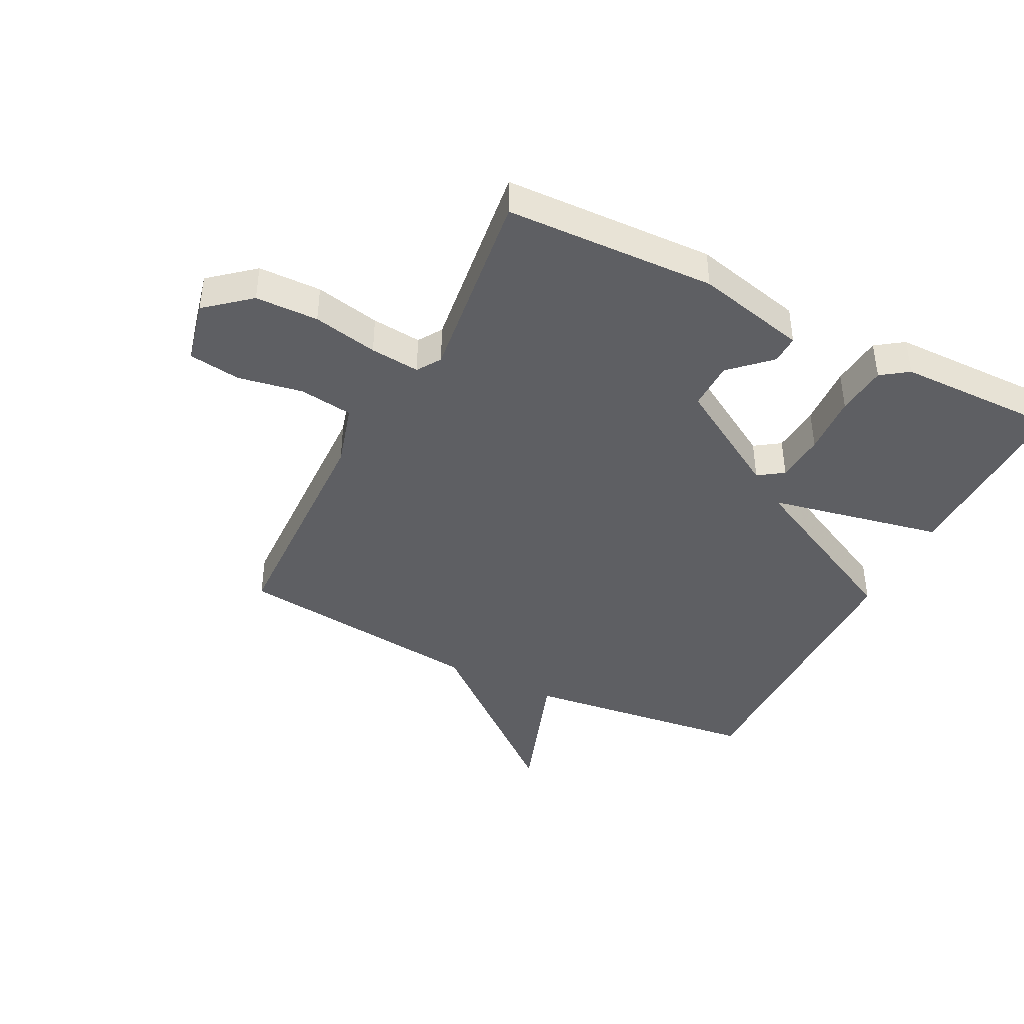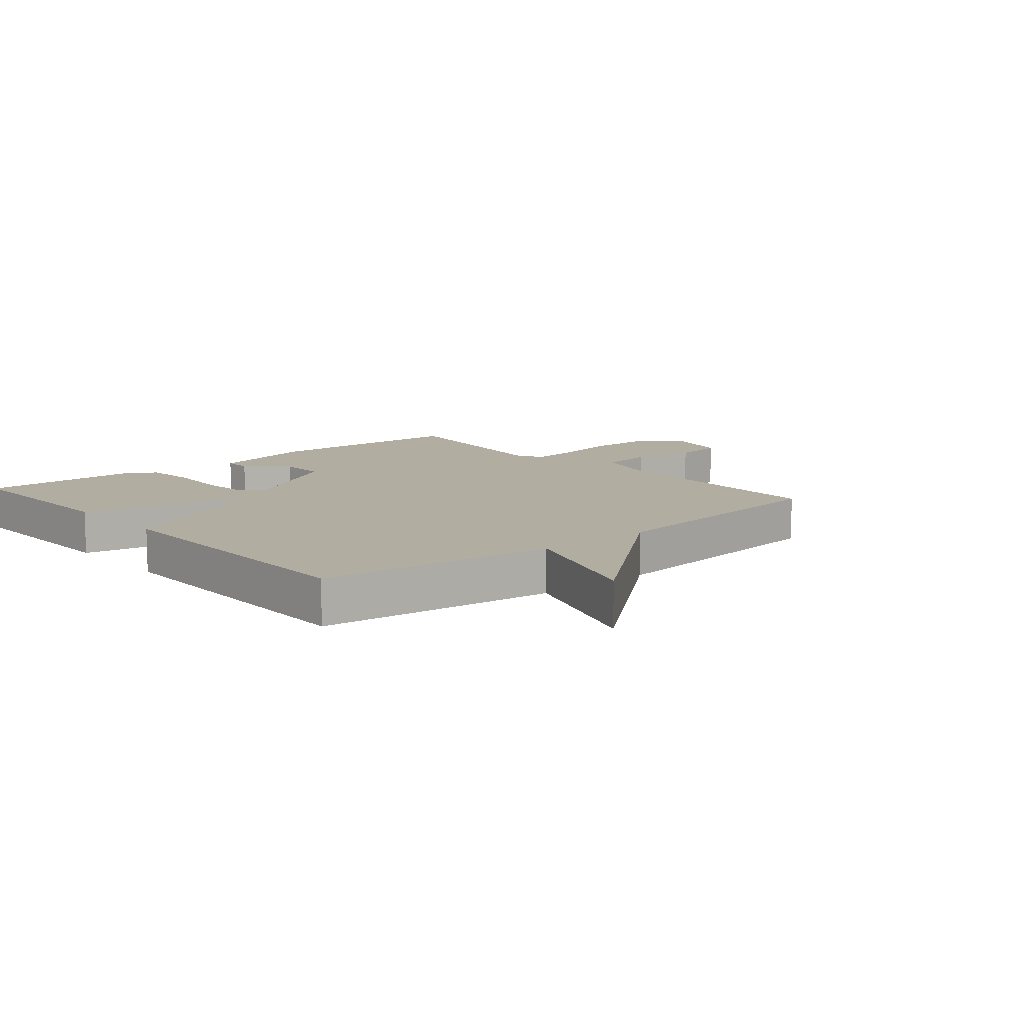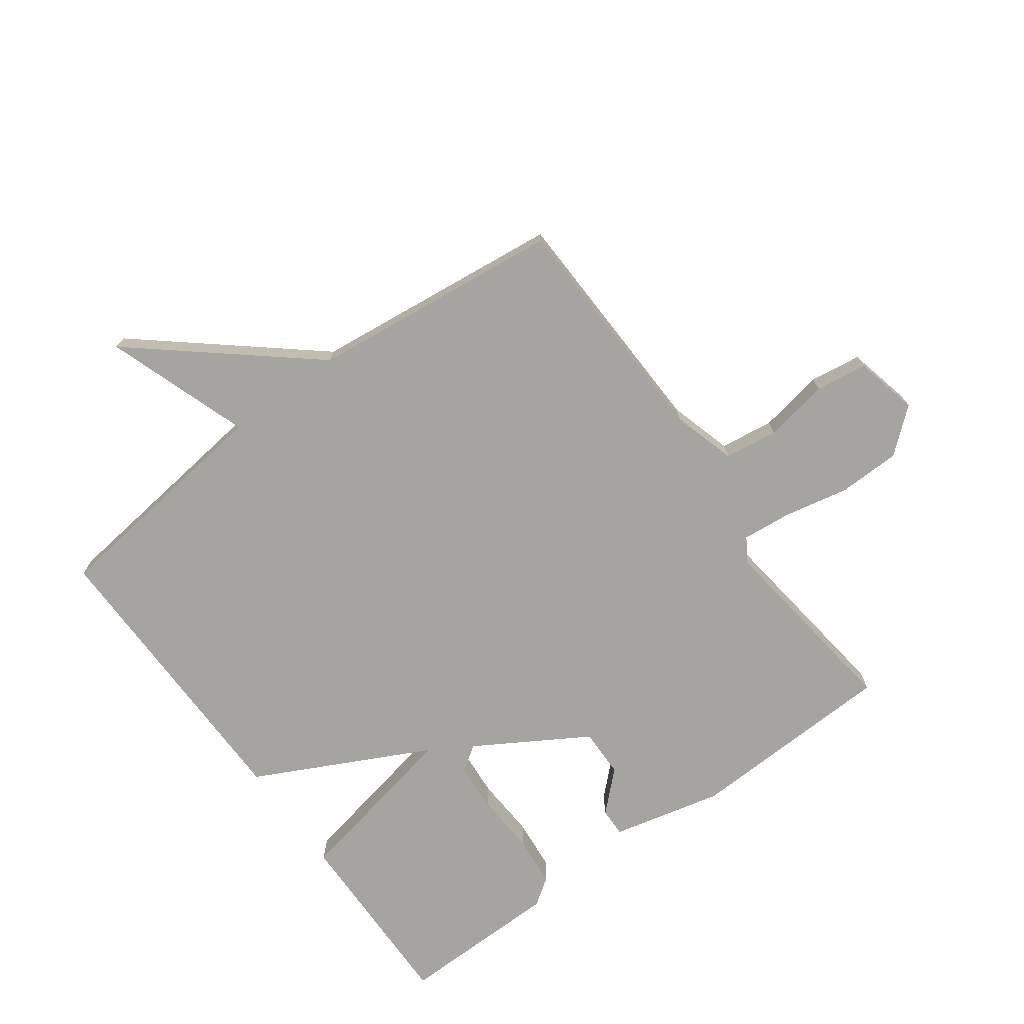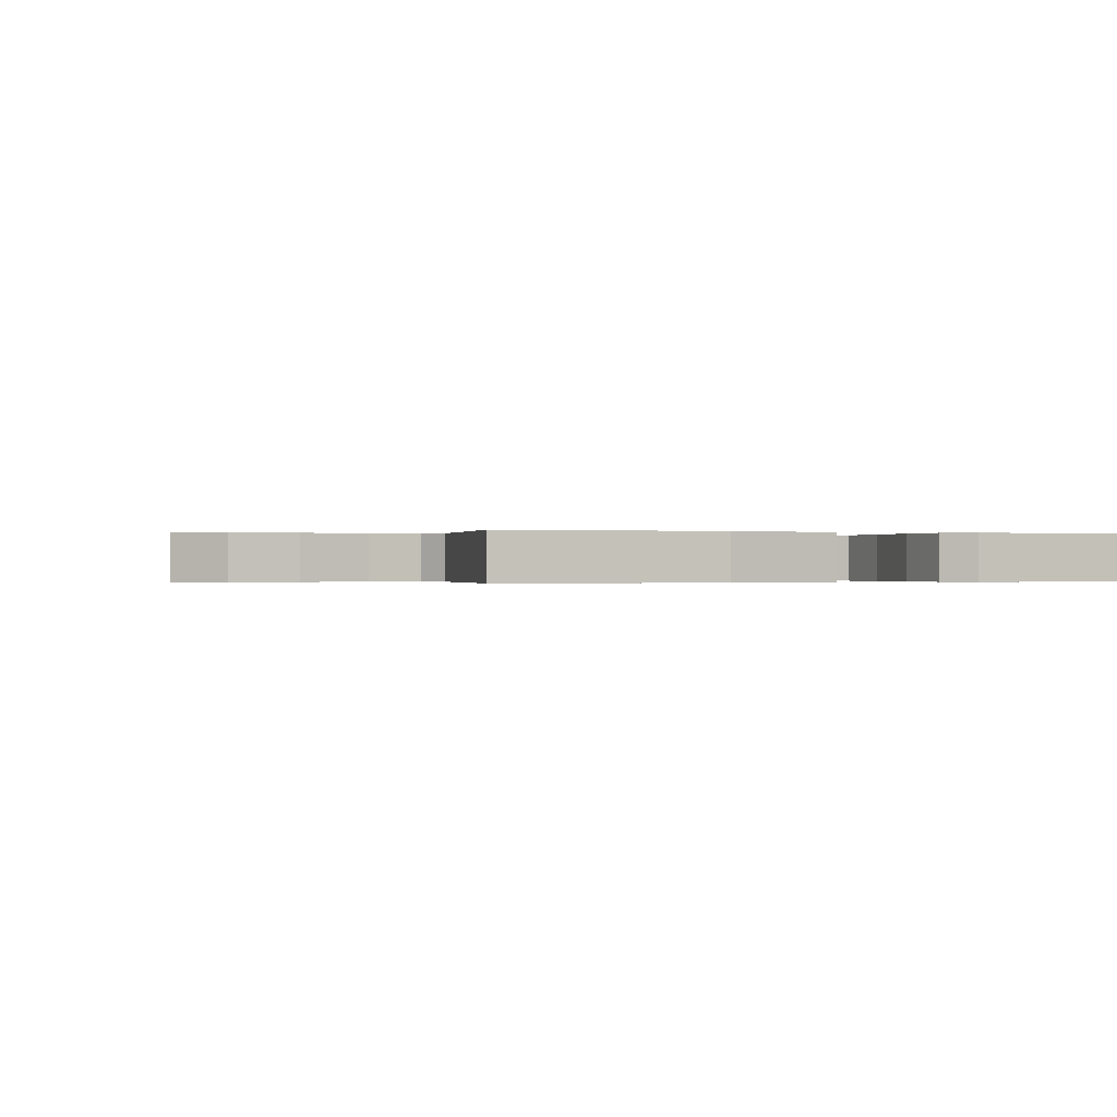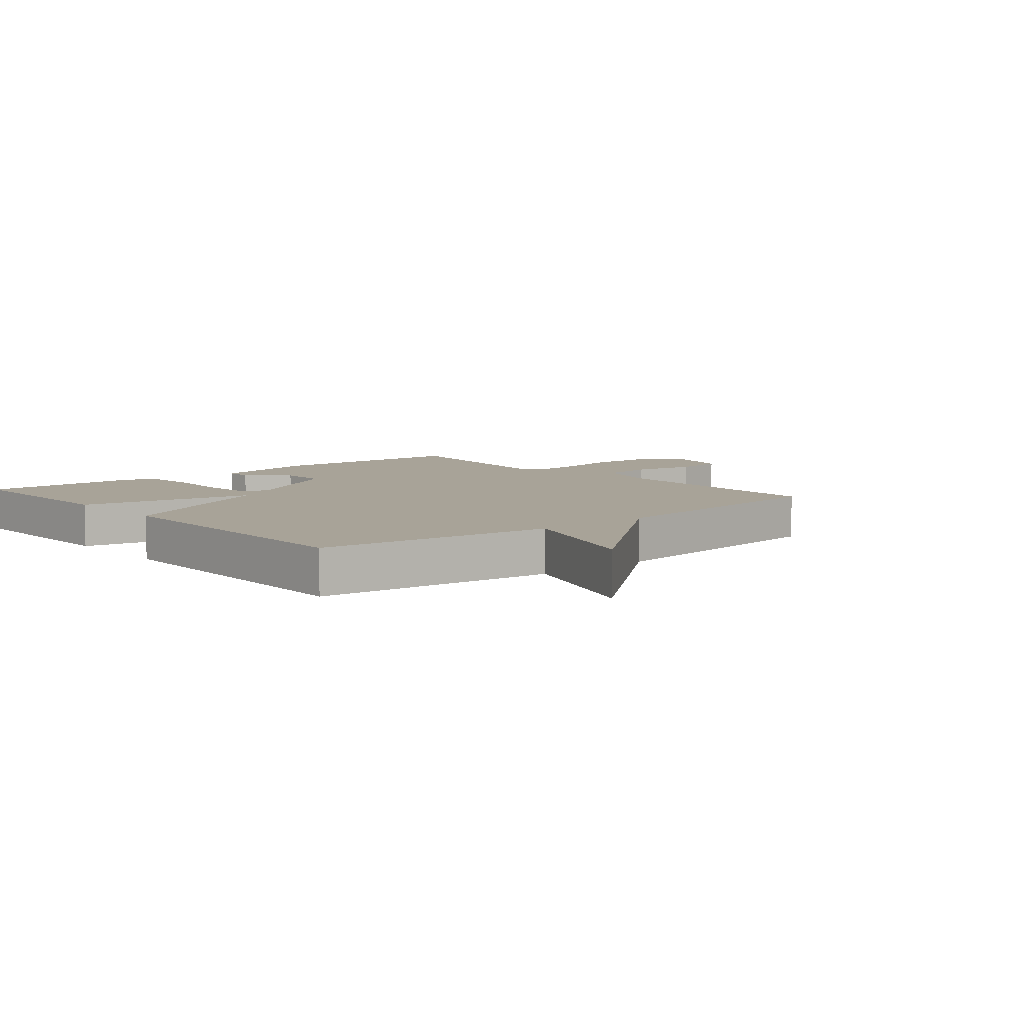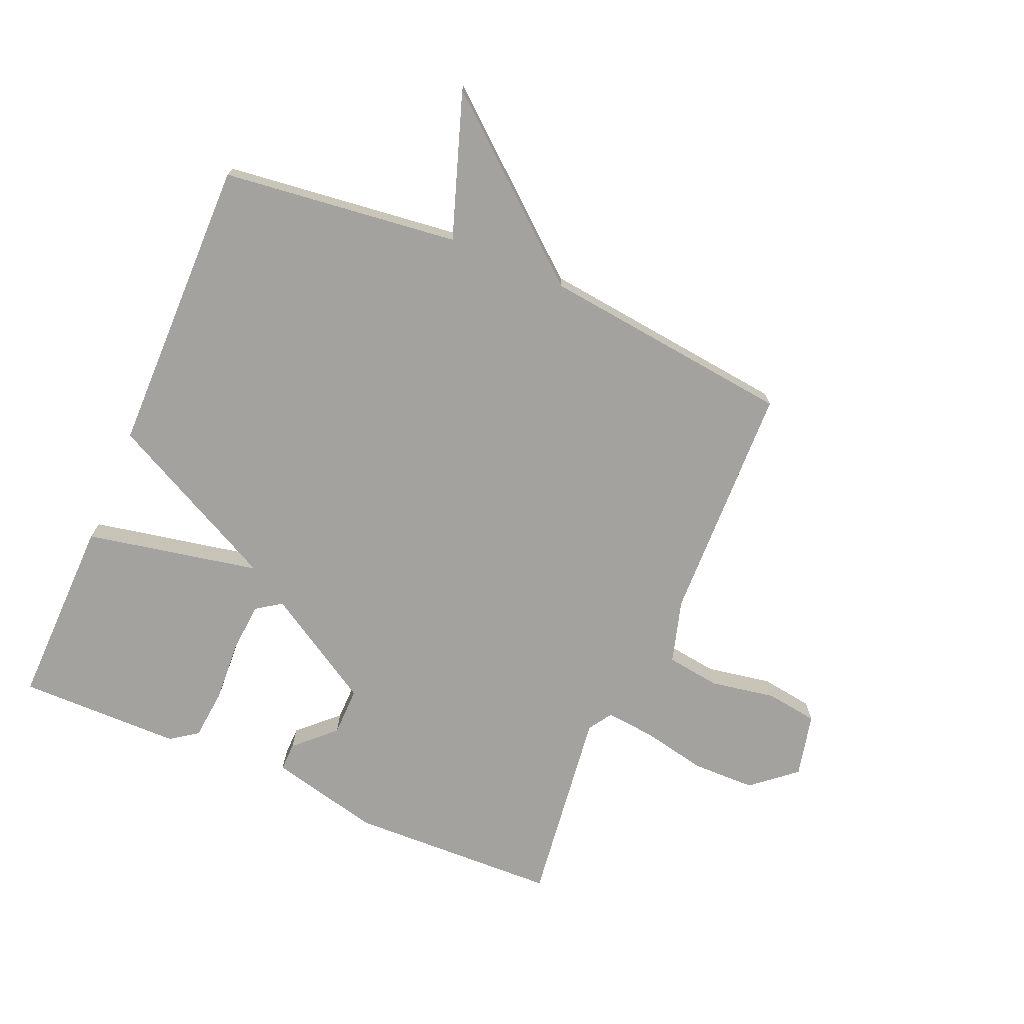
<metadata>
{"format":"obj","ext":"obj","renderer":"f3d","projection":"perspective","resolution":1024,"background":"white","views":[{"elev":-41.8,"azim":-26.9,"up":"+Y"},{"elev":10.4,"azim":139.3,"up":"+Y"},{"elev":-73.5,"azim":-143.8,"up":"+Y"},{"elev":-0.2,"azim":-19.7,"up":"+Y"},{"elev":6.9,"azim":139.5,"up":"+Y"},{"elev":-72.6,"azim":156.8,"up":"+Y"}]}
</metadata>
<code>
v 0.5 0.07 0.5
v 0.495 0.07 0.188
v 0.21 0.07 0.131
v 0.495 0.07 -0.012
v 0.5 0.07 -0.5
v 0.113 0.07 -0.547
v 0.194 0.07 -0.782
v -0.087 0.07 -0.547
v -0.5 0.07 -0.5
v -0.512 0.07 -0.107
v -0.542 0.07 -0.003
v -0.63 0.07 0.009
v -0.736 0.07 -0.01
v -0.821 0.07 0.002
v -0.845 0.07 0.106
v -0.774 0.07 0.166
v -0.671 0.07 0.168
v -0.565 0.07 0.146
v -0.484 0.07 0.138
v -0.459 0.07 0.177
v -0.5 0.07 0.5
v -0.157 0.07 0.512
v 0.024 0.07 0.469
v 0.023 0.07 0.422
v -0.04 0.07 0.362
v -0.041 0.07 0.282
v 0.14 0.07 0.173
v 0.181 0.07 0.201
v 0.187 0.07 0.282
v 0.181 0.07 0.382
v 0.189 0.07 0.466
v 0.233 0.07 0.497
v 0.5 0 0.5
v 0.495 0 0.188
v 0.21 0 0.131
v 0.495 0 -0.012
v 0.5 0 -0.5
v 0.113 0 -0.547
v 0.194 0 -0.782
v -0.087 0 -0.547
v -0.5 0 -0.5
v -0.512 0 -0.107
v -0.542 0 -0.003
v -0.63 0 0.009
v -0.736 0 -0.01
v -0.821 0 0.002
v -0.845 0 0.106
v -0.774 0 0.166
v -0.671 0 0.168
v -0.565 0 0.146
v -0.484 0 0.138
v -0.459 0 0.177
v -0.5 0 0.5
v -0.157 0 0.512
v 0.024 0 0.469
v 0.023 0 0.422
v -0.04 0 0.362
v -0.041 0 0.282
v 0.14 0 0.173
v 0.181 0 0.201
v 0.187 0 0.282
v 0.181 0 0.382
v 0.189 0 0.466
v 0.233 0 0.497
f 1 2 3
f 32 1 3
f 31 32 3
f 30 31 3
f 29 30 3
f 28 29 3
f 27 28 3
f 23 24 25
f 22 23 25
f 21 22 25
f 20 21 25
f 19 20 25 26
f 16 17 18
f 15 16 18
f 14 15 18
f 13 14 18
f 12 13 18
f 11 12 18 19
f 19 26 27
f 11 19 27
f 10 11 27
f 6 7 8
f 8 9 10
f 6 8 10
f 5 6 10
f 4 5 10
f 3 4 10
f 3 10 27
f 35 34 33
f 35 33 64
f 35 64 63
f 35 63 62
f 35 62 61
f 35 61 60
f 35 60 59
f 57 56 55
f 57 55 54
f 57 54 53
f 57 53 52
f 58 57 52 51
f 50 49 48
f 50 48 47
f 50 47 46
f 50 46 45
f 50 45 44
f 51 50 44 43
f 59 58 51
f 59 51 43
f 59 43 42
f 40 39 38
f 42 41 40
f 42 40 38
f 42 38 37
f 42 37 36
f 42 36 35
f 59 42 35
f 1 33 34 2
f 2 34 35 3
f 3 35 36 4
f 4 36 37 5
f 5 37 38 6
f 6 38 39 7
f 7 39 40 8
f 8 40 41 9
f 9 41 42 10
f 10 42 43 11
f 11 43 44 12
f 12 44 45 13
f 13 45 46 14
f 14 46 47 15
f 15 47 48 16
f 16 48 49 17
f 17 49 50 18
f 18 50 51 19
f 19 51 52 20
f 20 52 53 21
f 21 53 54 22
f 22 54 55 23
f 23 55 56 24
f 24 56 57 25
f 25 57 58 26
f 26 58 59 27
f 27 59 60 28
f 28 60 61 29
f 29 61 62 30
f 30 62 63 31
f 31 63 64 32
f 32 64 33 1

</code>
